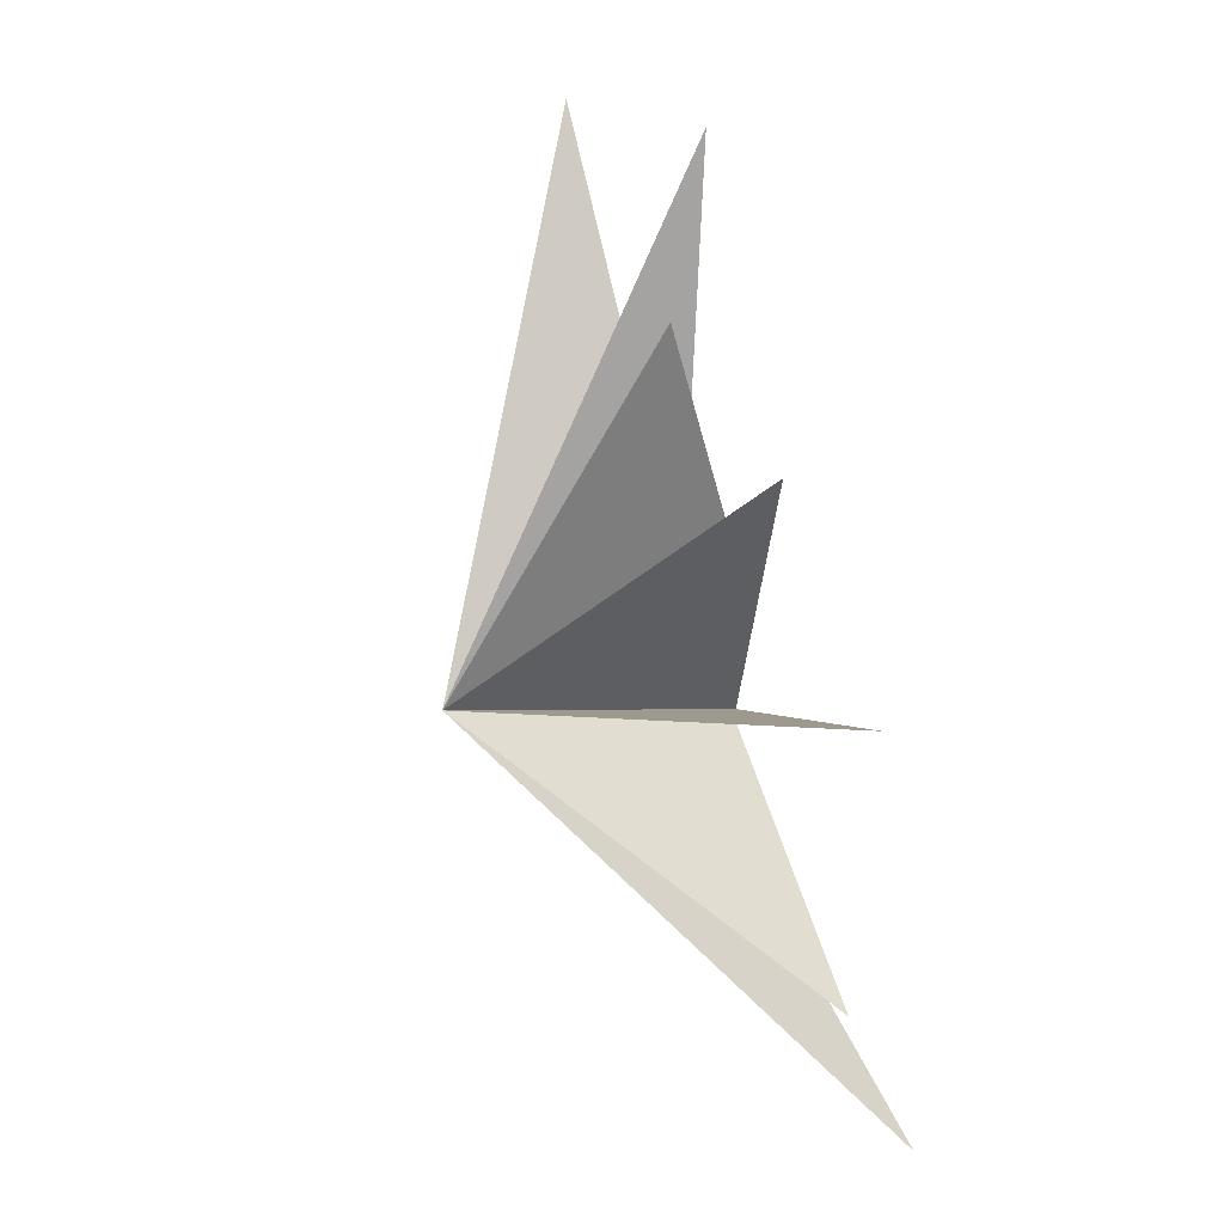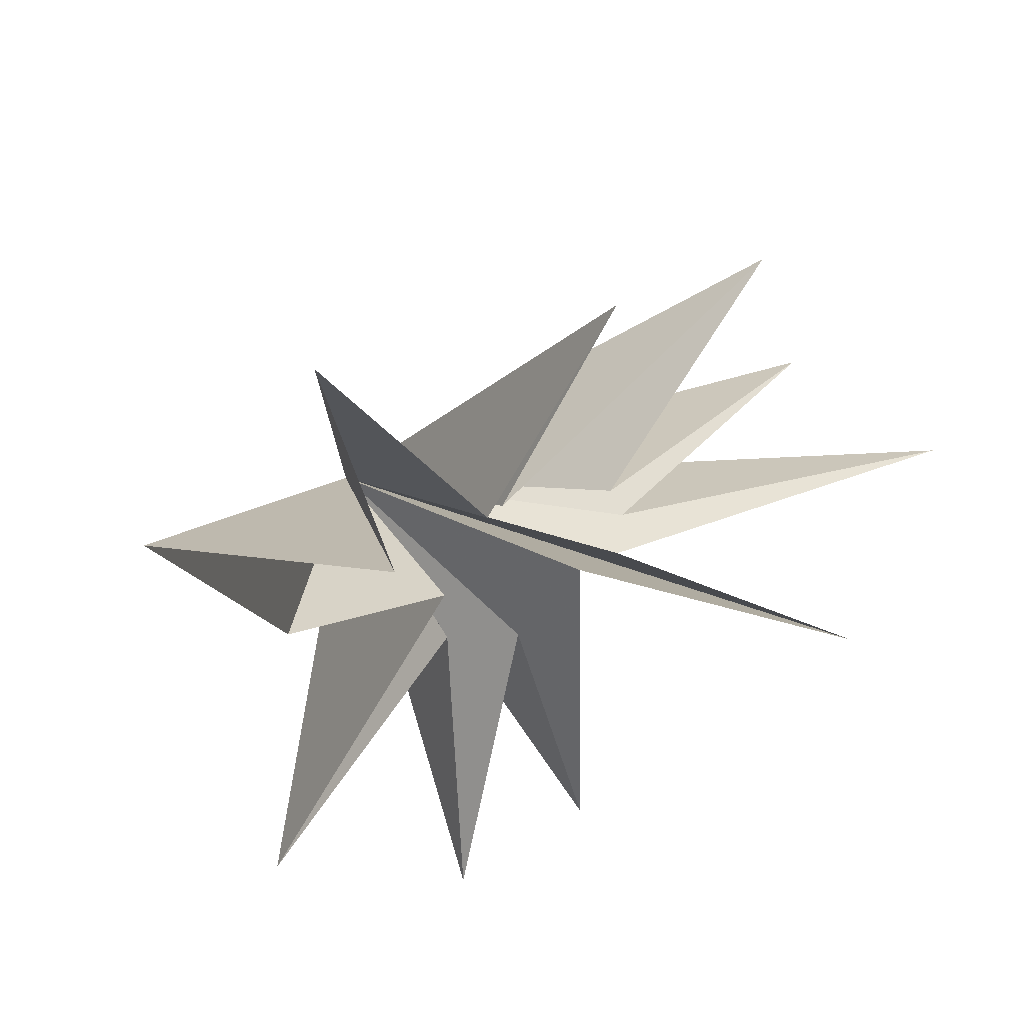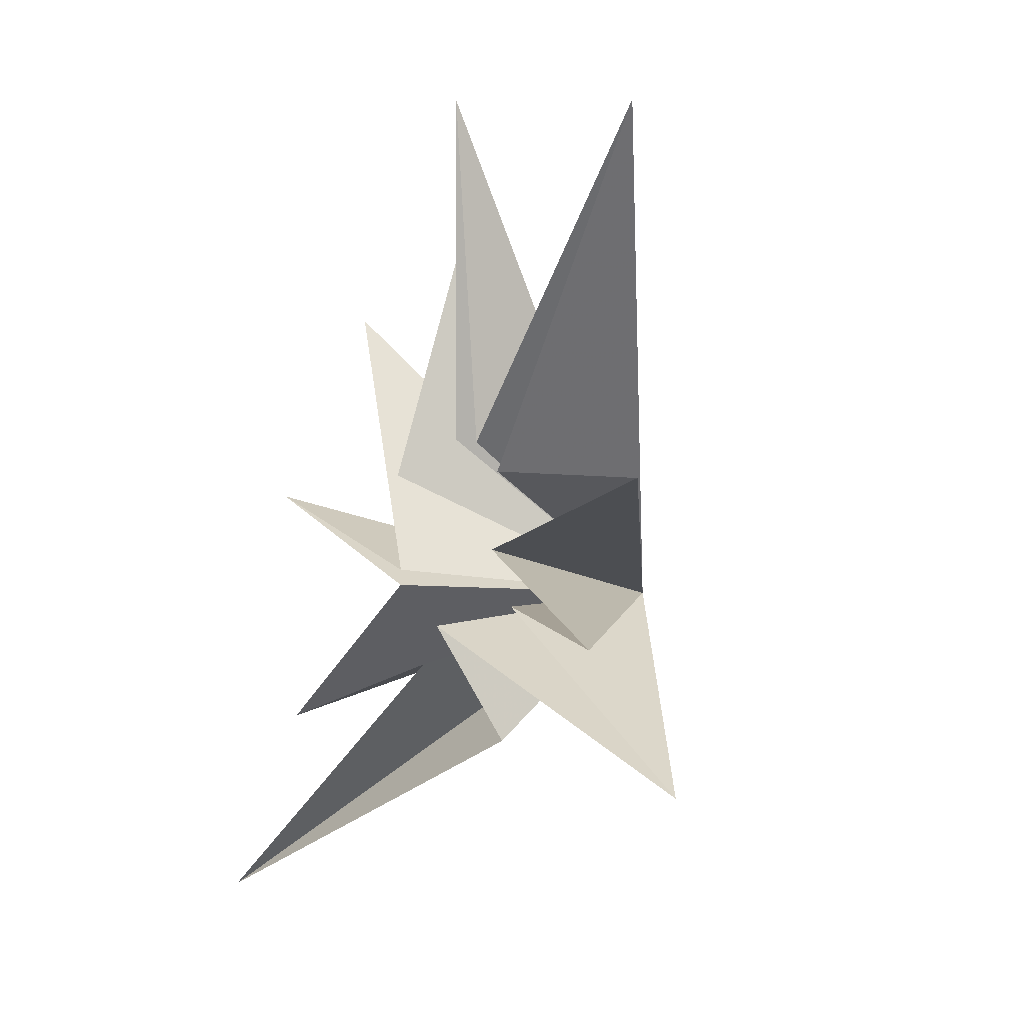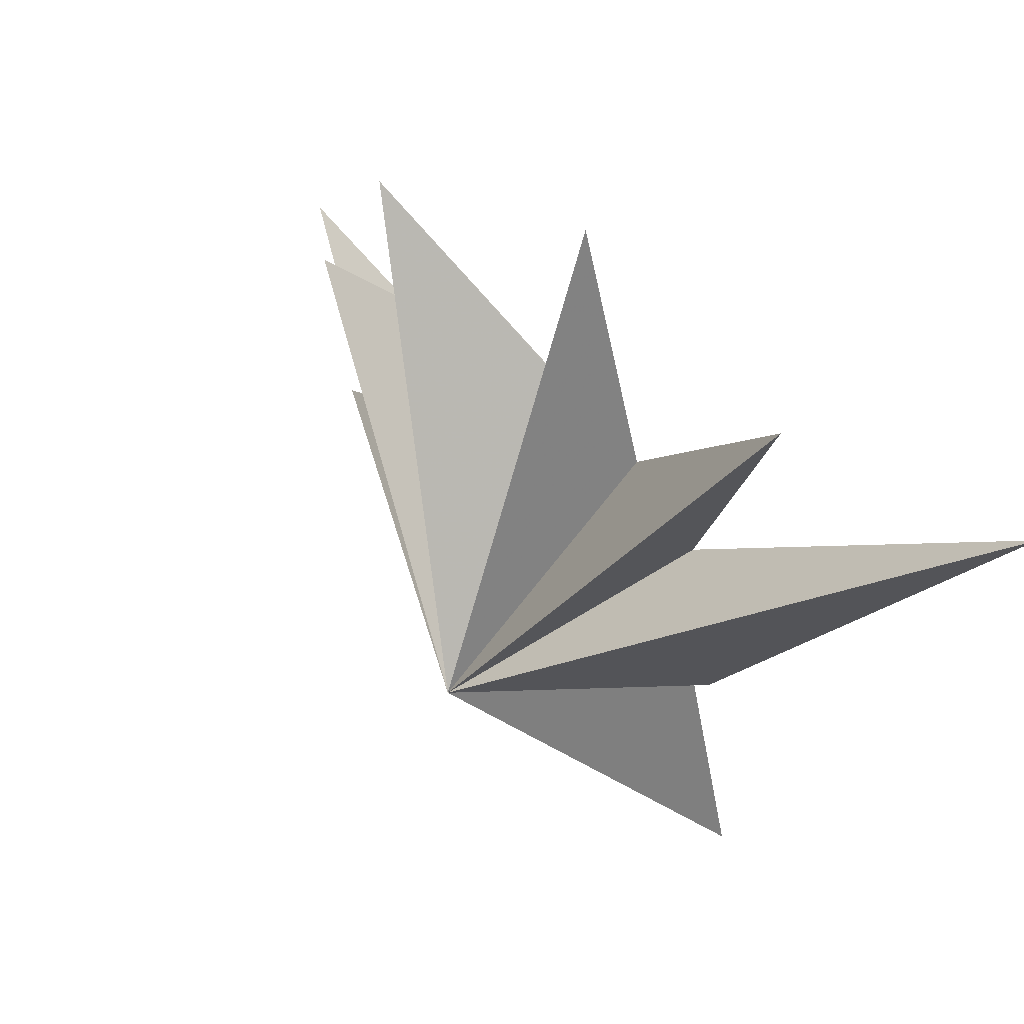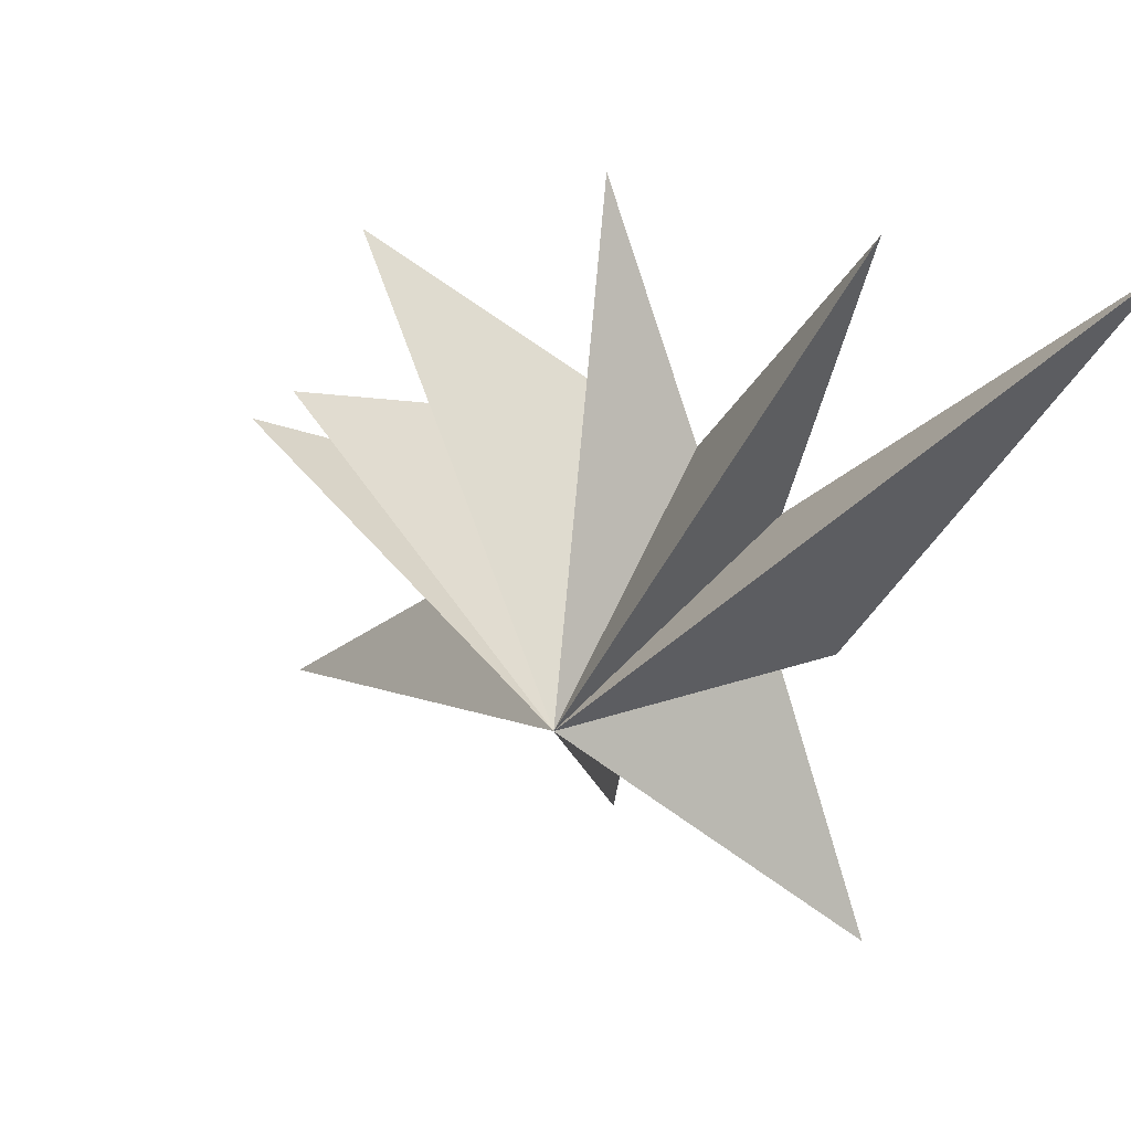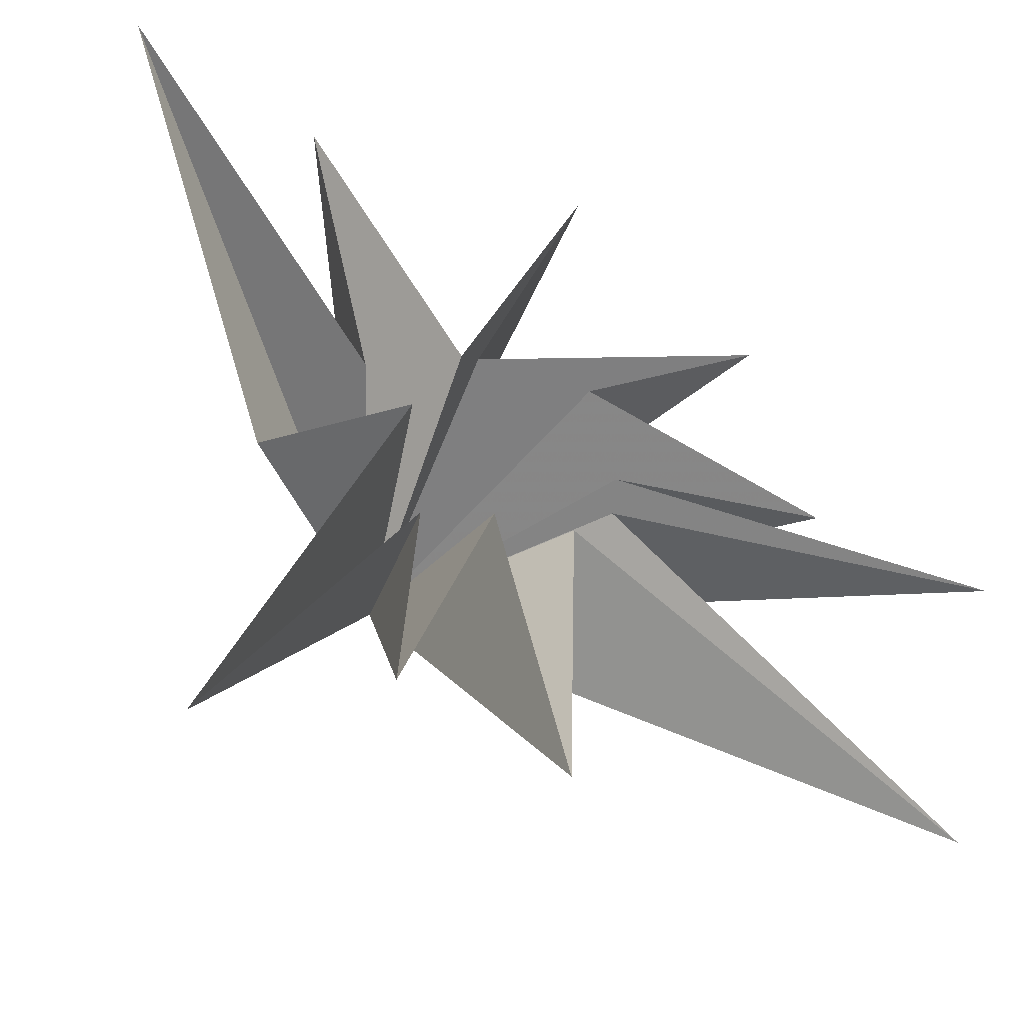
<metadata>
{"format":"obj","ext":"obj","renderer":"f3d","projection":"perspective","resolution":1024,"background":"white","views":[{"elev":30.2,"azim":156.8,"up":"+Z"},{"elev":45.3,"azim":-124.2,"up":"+Y"},{"elev":-3.2,"azim":-35.3,"up":"+Z"},{"elev":60.7,"azim":138.3,"up":"+Y"},{"elev":35.7,"azim":122.3,"up":"+Y"},{"elev":-38.7,"azim":-110.5,"up":"+Y"}]}
</metadata>
<code>
v -1.738 6.981 -7.307
v 4.765 -0.7745 -0.2412
v -0.1042 0.5799 -1.014
v 1.039 -6.404 -4.46
v 0.5264 -1.427 -0.5903
v -1.254 -6.554 -1.484
v -0.07857 -1.563 0.6422
v -0.666 -7.341 1.838
v 1.224 -0.09144 -3.608
v 0.3438 -1.165 2.39
v -0.42 -6.912 9.368
v 0.03008 -0.8074 3.054
v -0.8662 -1.322 10.47
v 0.1023 0.1177 3.183
v 0.8951 1.086 7.927
v -0.4735 1.663 2.438
v 0.4516 4.694 6.469
v -0.07665 2.151 0.2907
v -0.7452 6.463 2.194
v -0.1228 2.085 -0.06576
v 0.0106 7.199 -3.268
v 0.1425 1.512 -1.897
f 19 18 2
f 3 9 2
f 5 2 6
f 11 2 12
f 2 22 21
f 7 6 2
f 2 8 7
f 10 8 2
f 2 11 10
f 12 2 13
f 17 2 18
f 14 2 15
f 16 15 2
f 2 14 13
f 16 2 17
f 2 9 1
f 21 20 2
f 1 22 2
f 4 2 5
f 2 4 3
f 2 20 19

</code>
